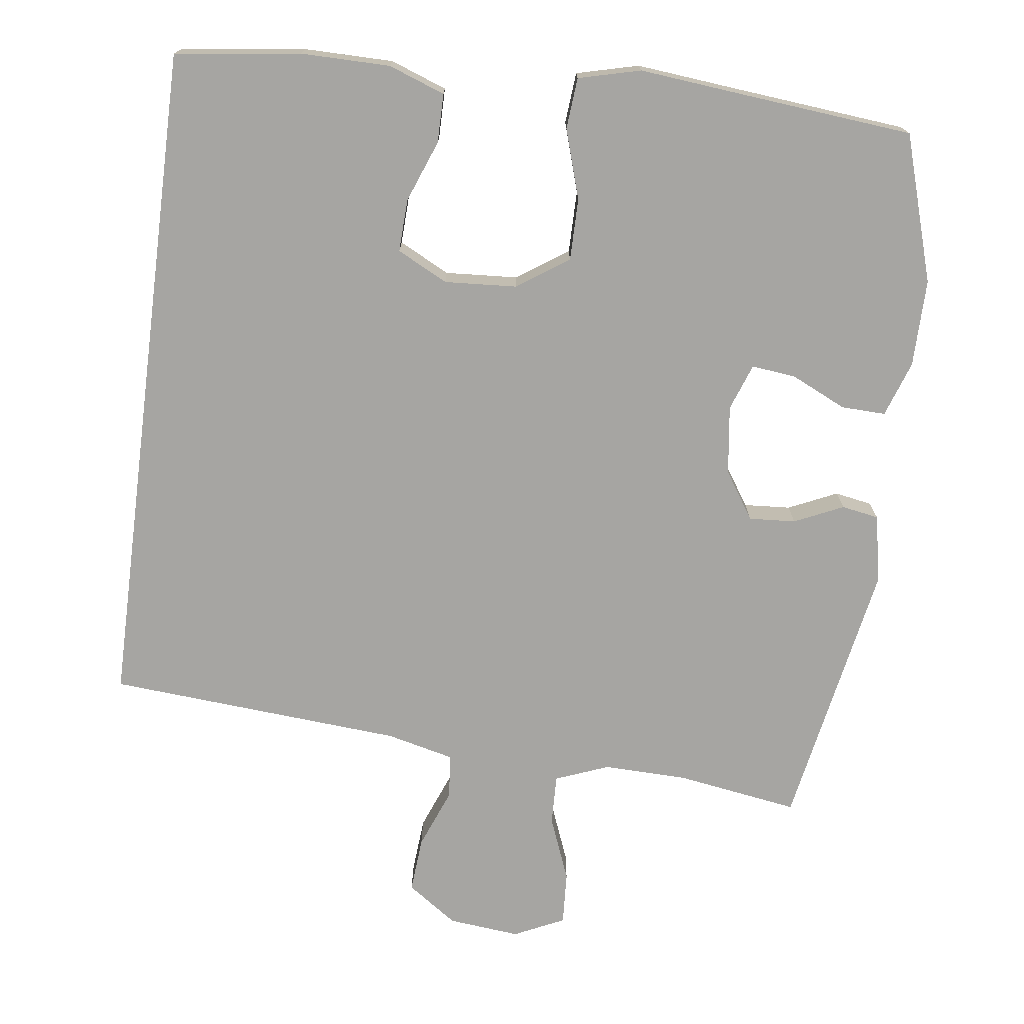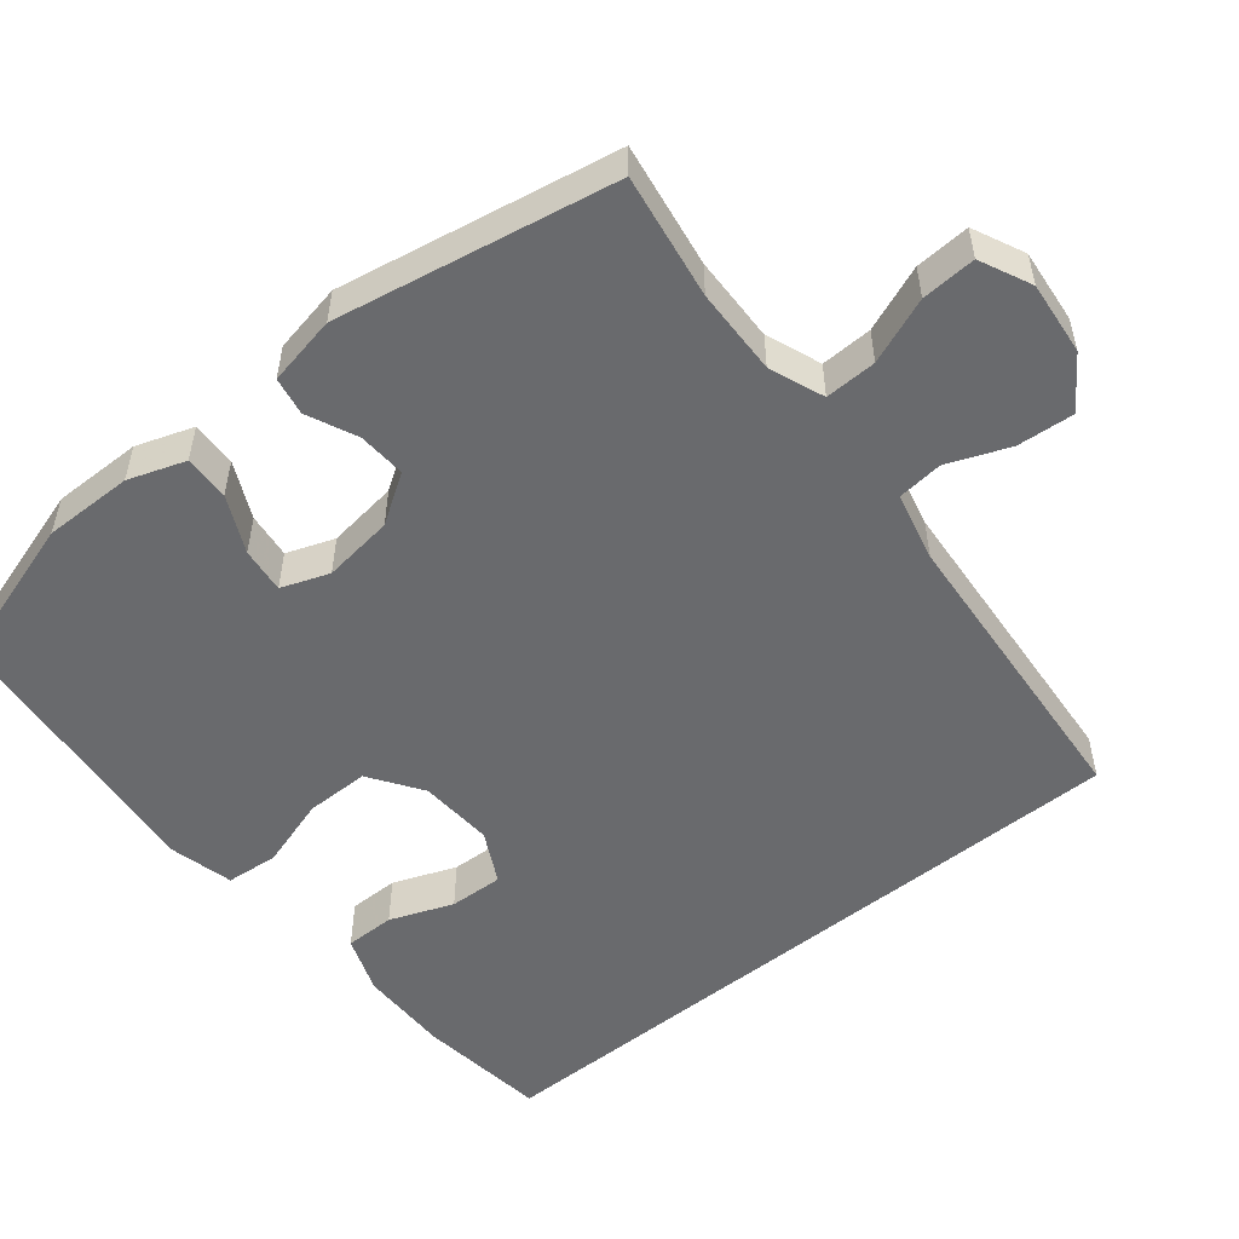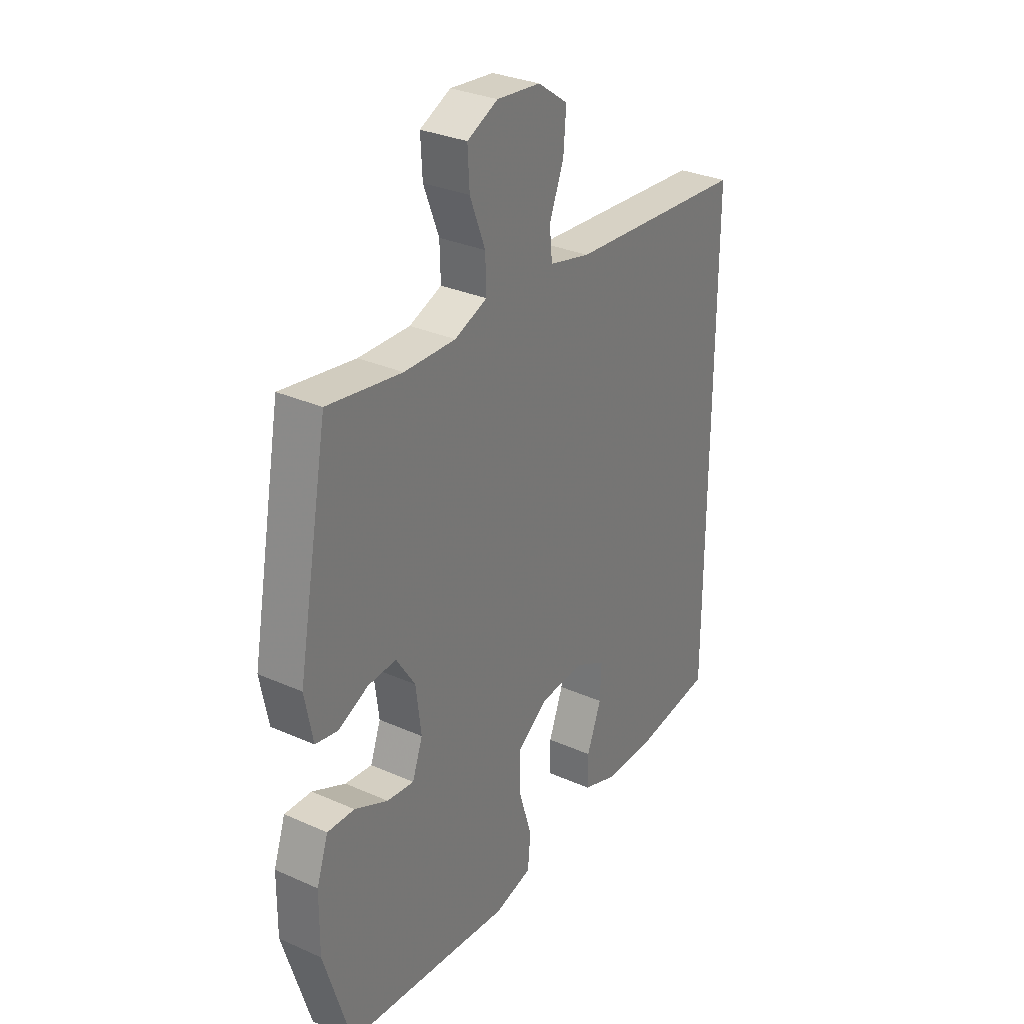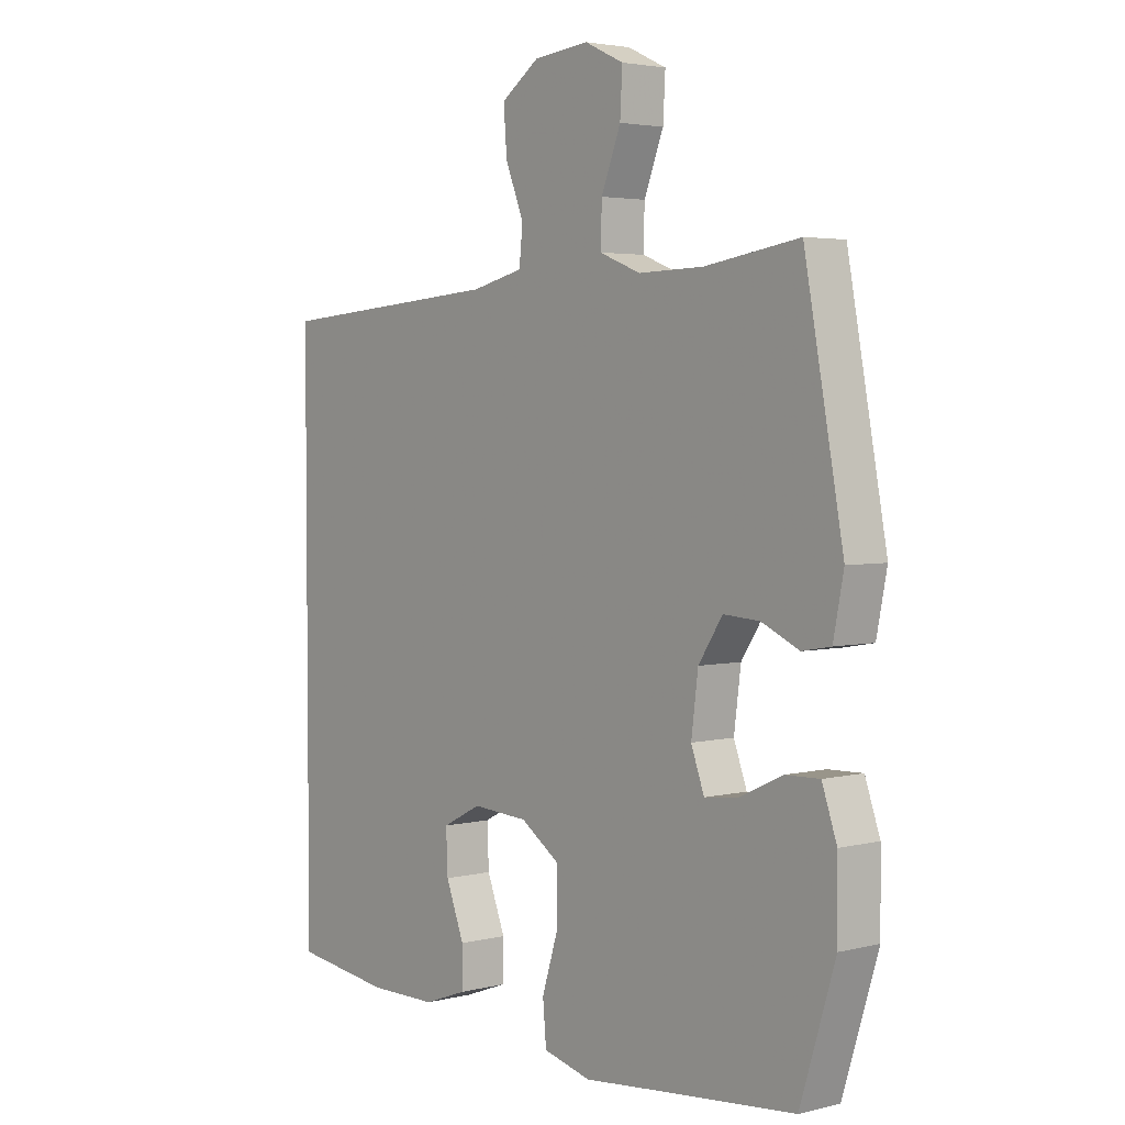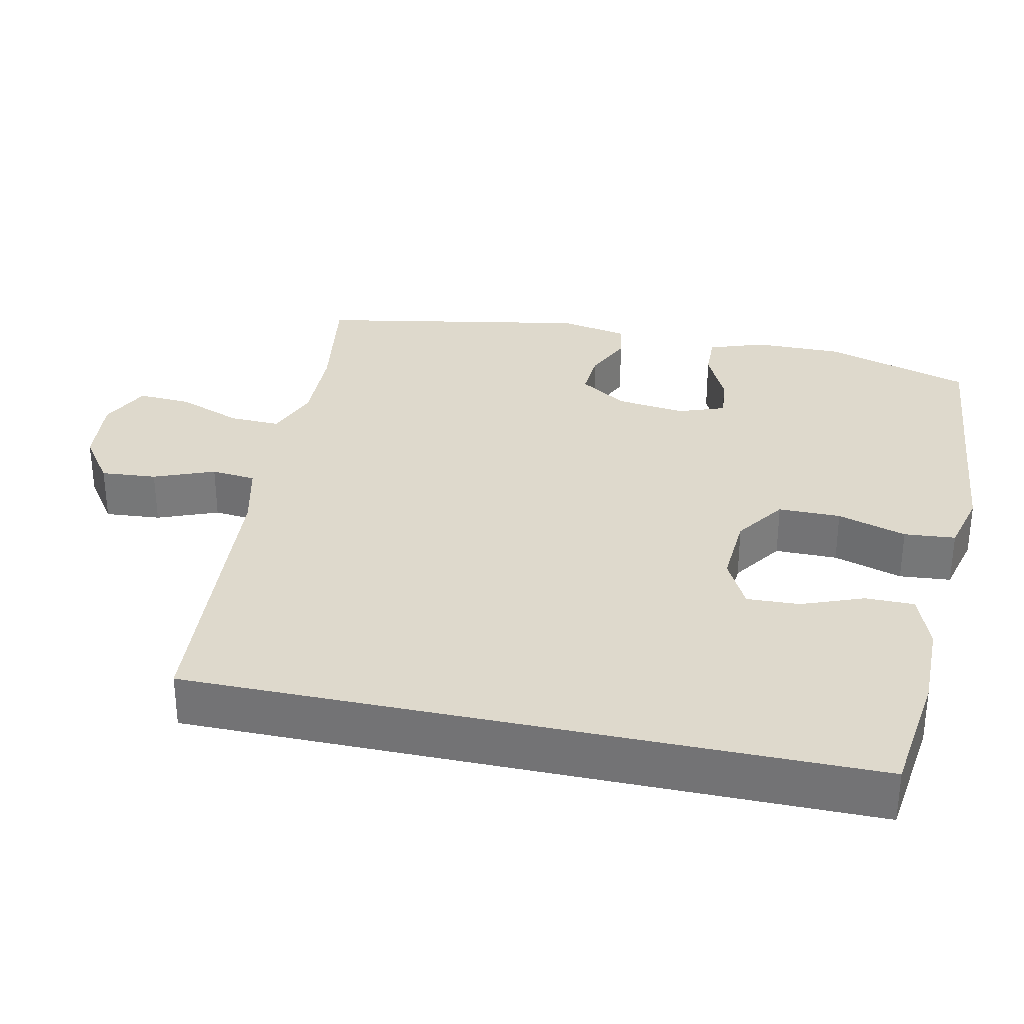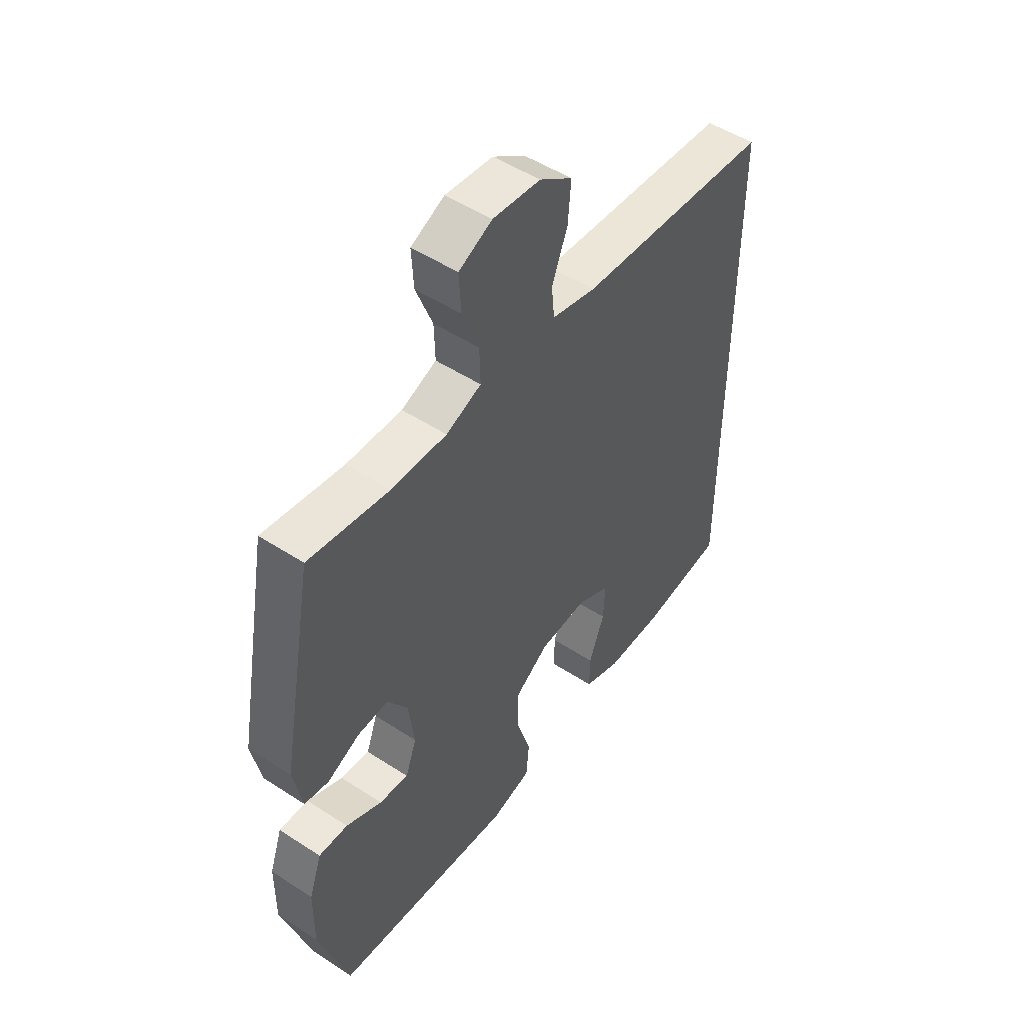
<metadata>
{"format":"obj","ext":"obj","renderer":"f3d","projection":"perspective","resolution":1024,"background":"white","views":[{"elev":-73.6,"azim":172.7,"up":"+Y"},{"elev":-53.0,"azim":-51.0,"up":"+Y"},{"elev":30.9,"azim":-57.5,"up":"+Z"},{"elev":3.5,"azim":-129.6,"up":"+Z"},{"elev":31.9,"azim":102.2,"up":"+Y"},{"elev":50.4,"azim":-54.4,"up":"+Z"}]}
</metadata>
<code>
v -0.5 0.07 0.5
v -0.336 0.07 0.474
v -0.222 0.07 0.471
v -0.15 0.07 0.499
v -0.152 0.07 0.567
v -0.186 0.07 0.654
v -0.19 0.07 0.726
v -0.122 0.07 0.758
v -0.025 0.07 0.748
v 0.042 0.07 0.701
v 0.036 0.07 0.626
v 0.004 0.07 0.545
v 0.01 0.07 0.485
v 0.101 0.07 0.463
v 0.5 0.07 0.432
v 0.5 0.07 -0.479
v 0.33 0.07 -0.501
v 0.21 0.07 -0.5
v 0.134 0.07 -0.472
v 0.134 0.07 -0.406
v 0.166 0.07 -0.323
v 0.169 0.07 -0.252
v 0.101 0.07 -0.217
v 0.003 0.07 -0.223
v -0.066 0.07 -0.27
v -0.066 0.07 -0.354
v -0.037 0.07 -0.447
v -0.043 0.07 -0.516
v -0.127 0.07 -0.537
v -0.255 0.07 -0.524
v -0.5 0.07 -0.5
v -0.561 0.07 -0.302
v -0.56 0.07 -0.184
v -0.534 0.07 -0.109
v -0.474 0.07 -0.111
v -0.4 0.07 -0.146
v -0.34 0.07 -0.153
v -0.317 0.07 -0.09
v -0.329 0.07 0.003
v -0.371 0.07 0.067
v -0.434 0.07 0.063
v -0.5 0.07 0.033
v -0.55 0.07 0.042
v -0.568 0.07 0.134
v -0.5 0 0.5
v -0.336 0 0.474
v -0.222 0 0.471
v -0.15 0 0.499
v -0.152 0 0.567
v -0.186 0 0.654
v -0.19 0 0.726
v -0.122 0 0.758
v -0.025 0 0.748
v 0.042 0 0.701
v 0.036 0 0.626
v 0.004 0 0.545
v 0.01 0 0.485
v 0.101 0 0.463
v 0.5 0 0.432
v 0.5 0 -0.479
v 0.33 0 -0.501
v 0.21 0 -0.5
v 0.134 0 -0.472
v 0.134 0 -0.406
v 0.166 0 -0.323
v 0.169 0 -0.252
v 0.101 0 -0.217
v 0.003 0 -0.223
v -0.066 0 -0.27
v -0.066 0 -0.354
v -0.037 0 -0.447
v -0.043 0 -0.516
v -0.127 0 -0.537
v -0.255 0 -0.524
v -0.5 0 -0.5
v -0.561 0 -0.302
v -0.56 0 -0.184
v -0.534 0 -0.109
v -0.474 0 -0.111
v -0.4 0 -0.146
v -0.34 0 -0.153
v -0.317 0 -0.09
v -0.329 0 0.003
v -0.371 0 0.067
v -0.434 0 0.063
v -0.5 0 0.033
v -0.55 0 0.042
v -0.568 0 0.134
f 41 42 43 44
f 40 41 44 1
f 39 40 1 2
f 38 39 2 3
f 33 34 35 36
f 33 36 37
f 30 31 32 33
f 30 33 37
f 29 30 37 38
f 26 27 28 29
f 25 26 29 38
f 18 19 20 21
f 18 21 22
f 17 18 22
f 14 15 16 17
f 13 14 17 22
f 9 10 11 12
f 9 12 13
f 8 9 13
f 5 6 7 8
f 4 5 8 13
f 24 25 38 3
f 4 13 22 23
f 3 4 23 24
f 88 87 86 85
f 45 88 85 84
f 46 45 84 83
f 47 46 83 82
f 80 79 78 77
f 81 80 77
f 77 76 75 74
f 81 77 74
f 82 81 74 73
f 73 72 71 70
f 82 73 70 69
f 65 64 63 62
f 66 65 62
f 66 62 61
f 61 60 59 58
f 66 61 58 57
f 56 55 54 53
f 57 56 53
f 57 53 52
f 52 51 50 49
f 57 52 49 48
f 47 82 69 68
f 67 66 57 48
f 68 67 48 47
f 1 45 46 2
f 2 46 47 3
f 3 47 48 4
f 4 48 49 5
f 5 49 50 6
f 6 50 51 7
f 7 51 52 8
f 8 52 53 9
f 9 53 54 10
f 10 54 55 11
f 11 55 56 12
f 12 56 57 13
f 13 57 58 14
f 14 58 59 15
f 15 59 60 16
f 16 60 61 17
f 17 61 62 18
f 18 62 63 19
f 19 63 64 20
f 20 64 65 21
f 21 65 66 22
f 22 66 67 23
f 23 67 68 24
f 24 68 69 25
f 25 69 70 26
f 26 70 71 27
f 27 71 72 28
f 28 72 73 29
f 29 73 74 30
f 30 74 75 31
f 31 75 76 32
f 32 76 77 33
f 33 77 78 34
f 34 78 79 35
f 35 79 80 36
f 36 80 81 37
f 37 81 82 38
f 38 82 83 39
f 39 83 84 40
f 40 84 85 41
f 41 85 86 42
f 42 86 87 43
f 43 87 88 44
f 44 88 45 1

</code>
